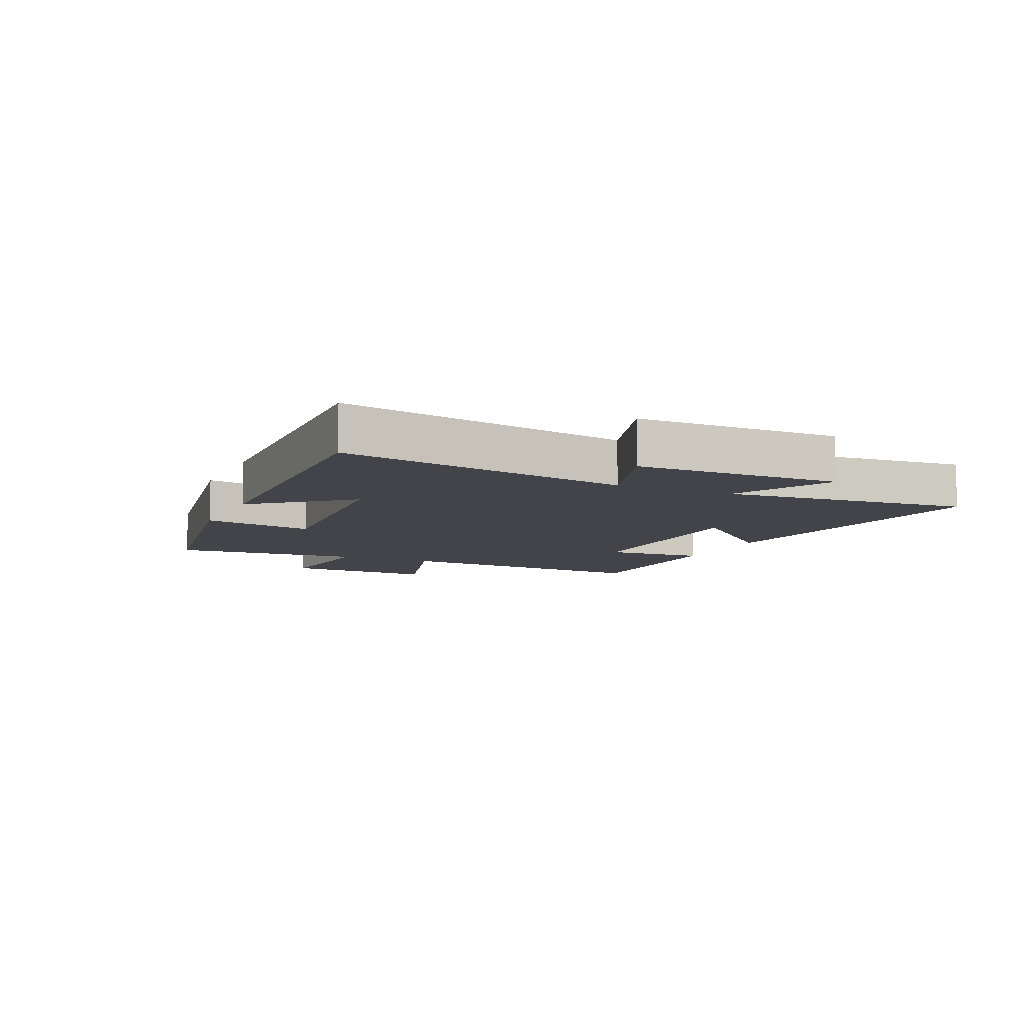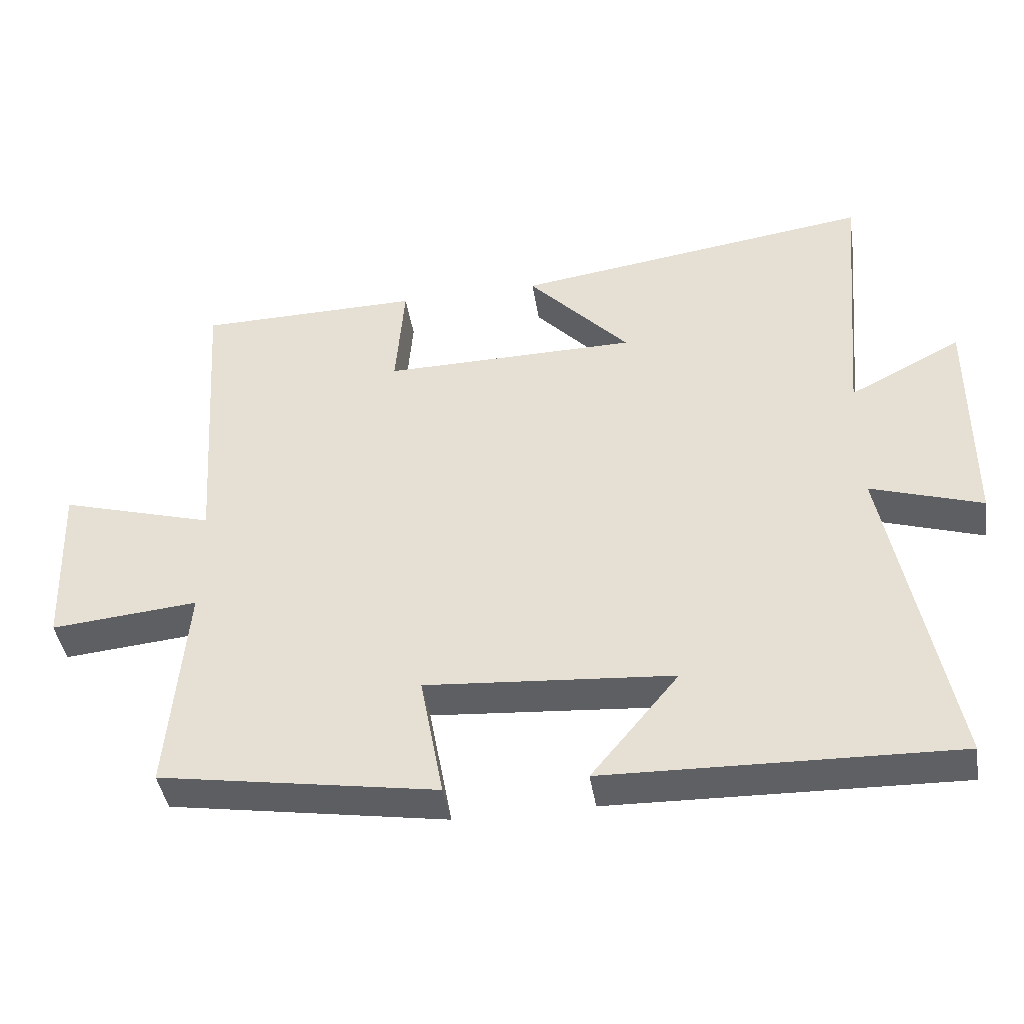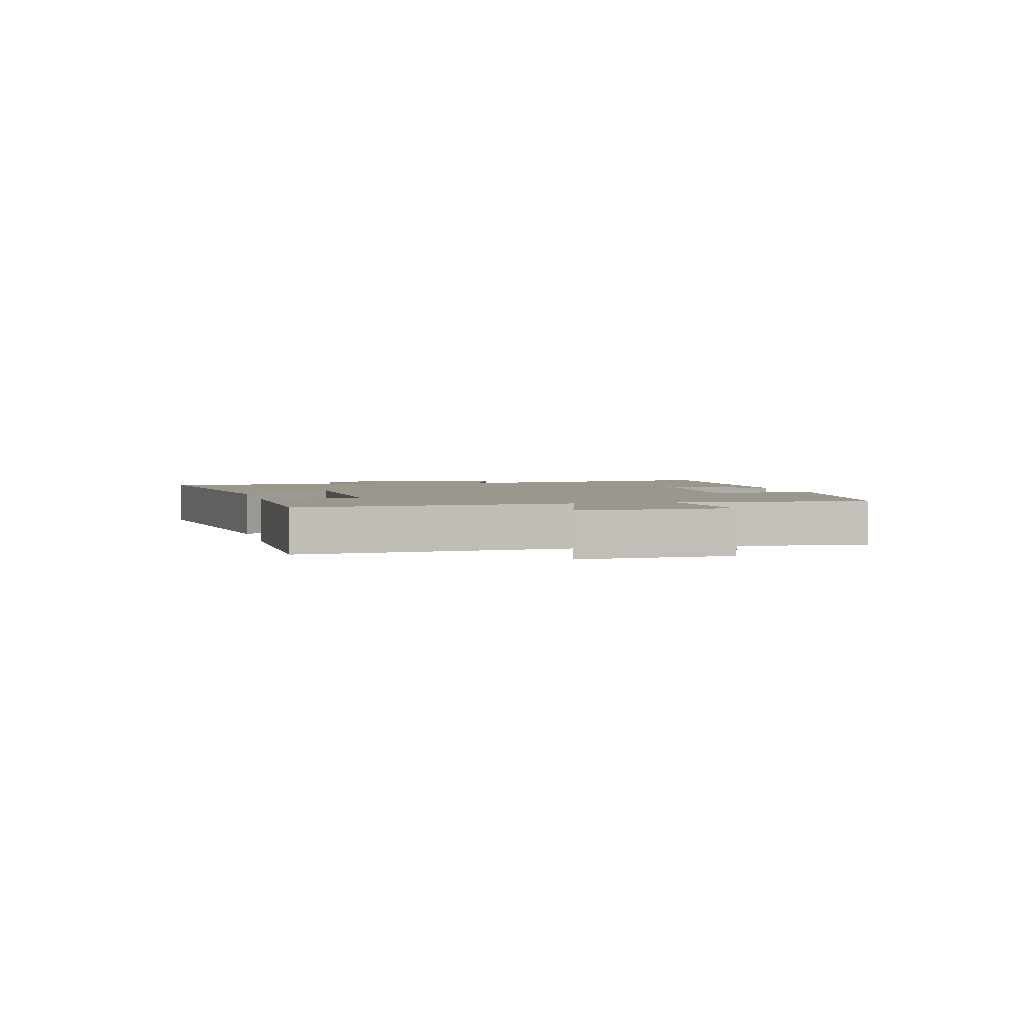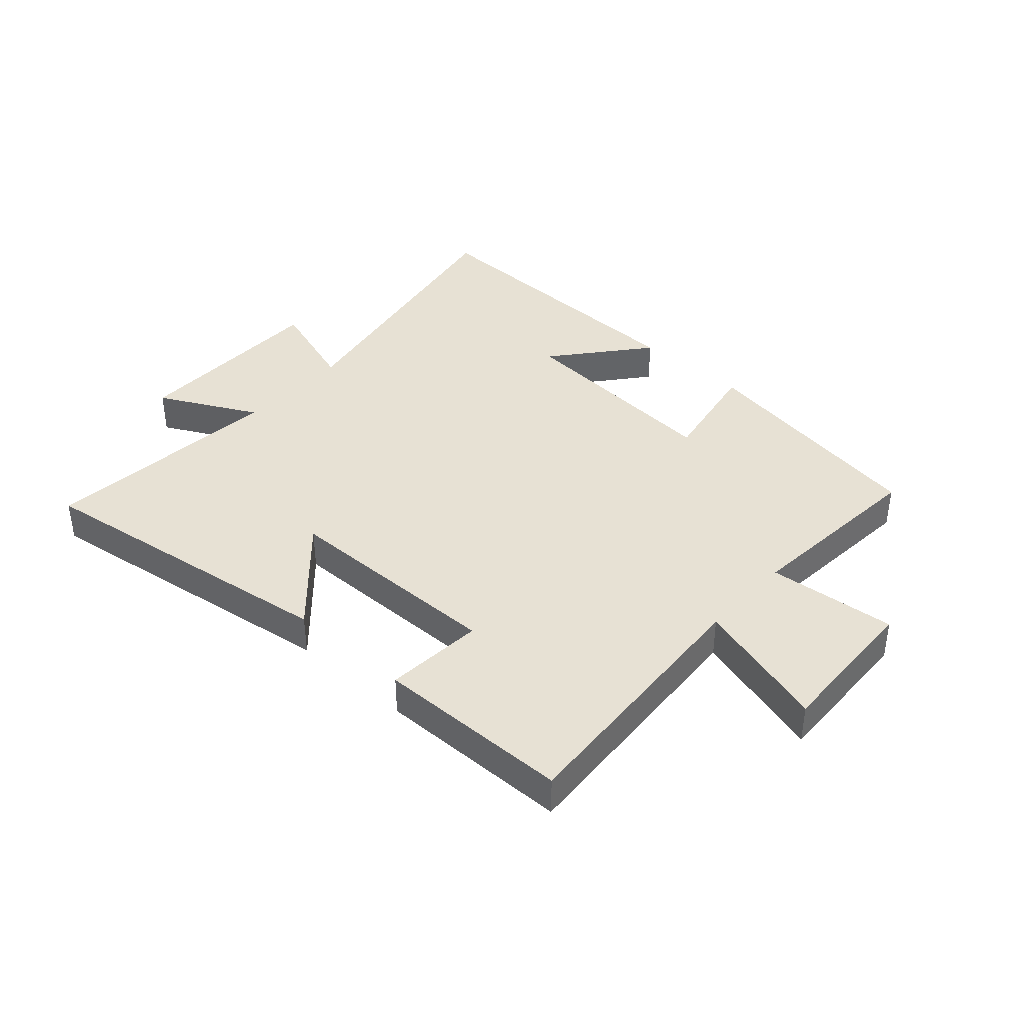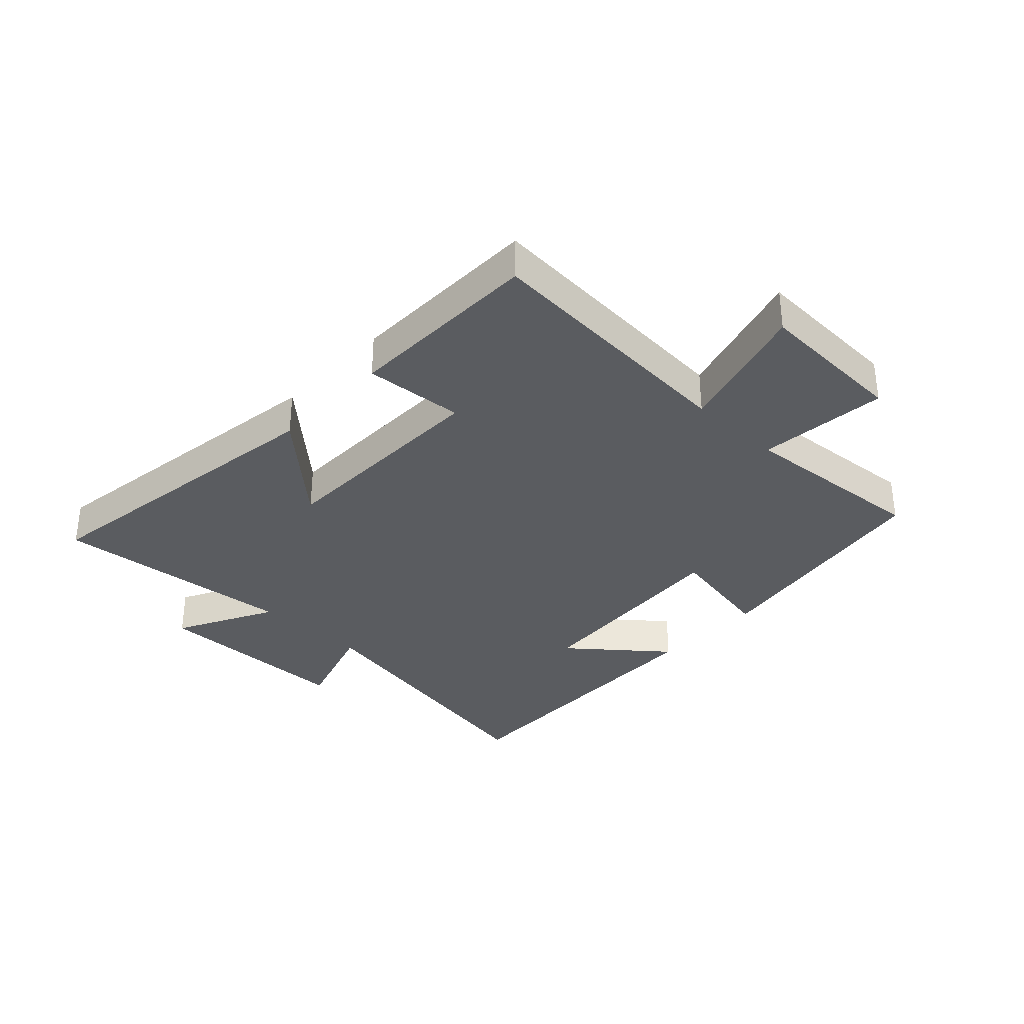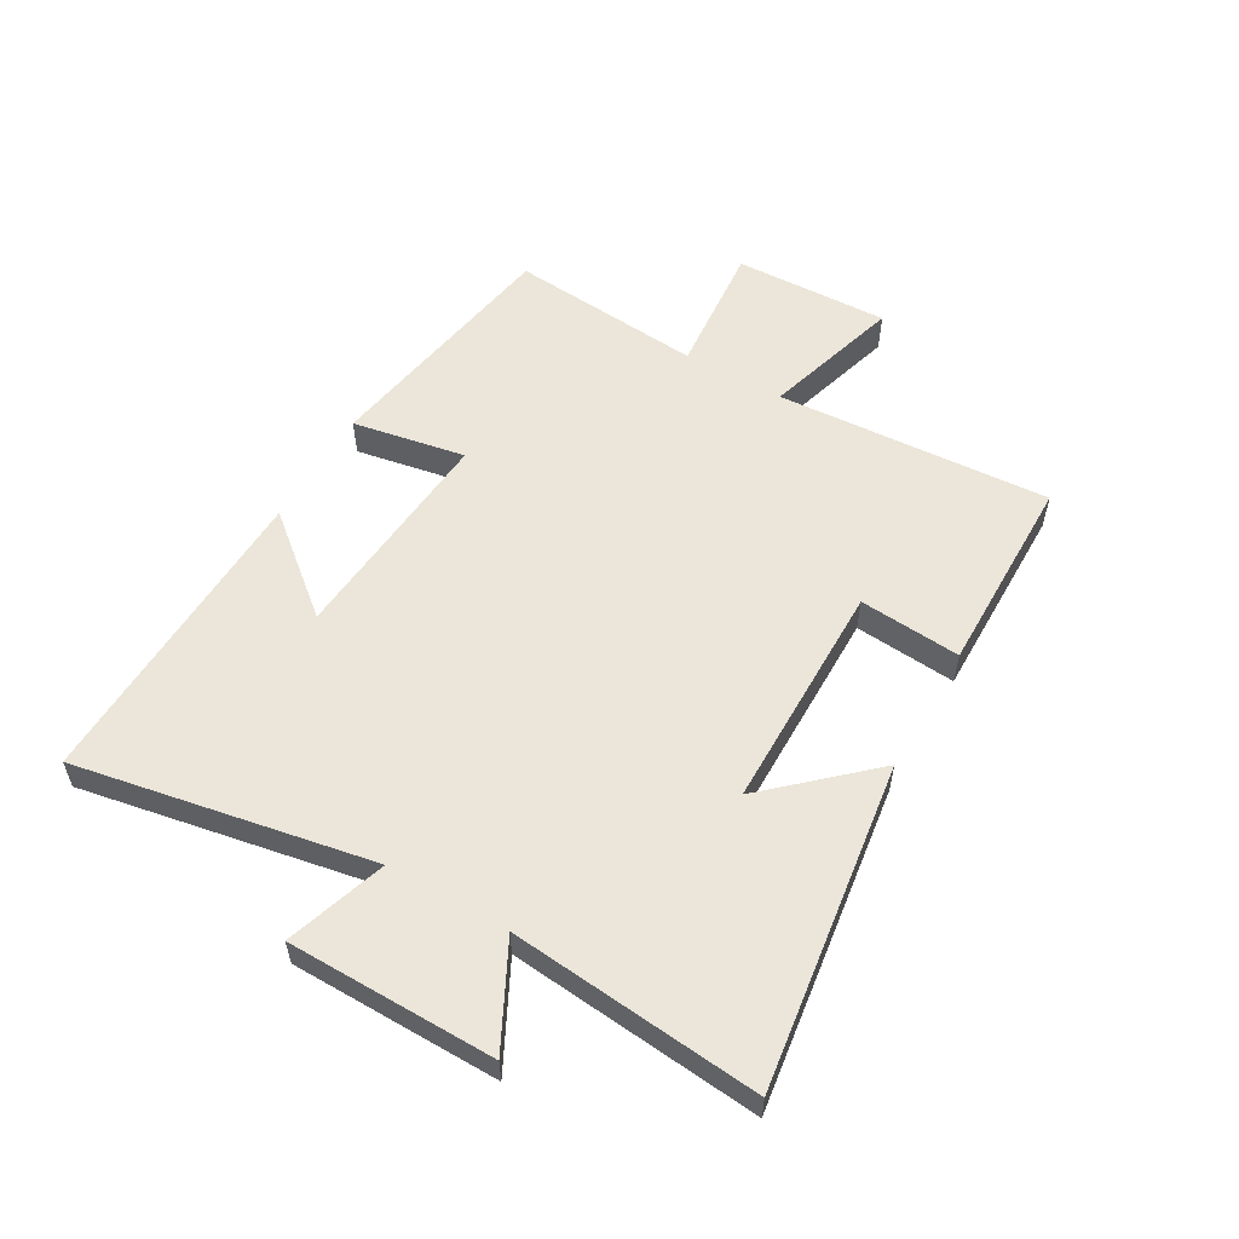
<metadata>
{"format":"obj","ext":"obj","renderer":"f3d","projection":"perspective","resolution":1024,"background":"white","views":[{"elev":-8.5,"azim":-114.3,"up":"+Y"},{"elev":-42.9,"azim":-171.0,"up":"+Z"},{"elev":2.7,"azim":75.9,"up":"+Y"},{"elev":39.4,"azim":42.0,"up":"+Y"},{"elev":-33.8,"azim":46.6,"up":"+Y"},{"elev":56.1,"azim":-59.9,"up":"+Y"}]}
</metadata>
<code>
v 0.53 0.07 0.496
v 0.5 0.07 0.049
v 0.726 0.07 0.115
v 0.716 0.07 -0.137
v 0.5 0.07 -0.117
v 0.526 0.07 -0.433
v 0.12 0.07 -0.5
v 0.154 0.07 -0.316
v -0.208 0.07 -0.344
v -0.08 0.07 -0.5
v -0.591 0.07 -0.514
v -0.5 0.07 -0.032
v -0.663 0.07 -0.085
v -0.665 0.07 0.253
v -0.5 0.07 0.168
v -0.537 0.07 0.575
v -0.009 0.07 0.5
v -0.158 0.07 0.338
v 0.216 0.07 0.334
v 0.203 0.07 0.5
v 0.53 0 0.496
v 0.5 0 0.049
v 0.726 0 0.115
v 0.716 0 -0.137
v 0.5 0 -0.117
v 0.526 0 -0.433
v 0.12 0 -0.5
v 0.154 0 -0.316
v -0.208 0 -0.344
v -0.08 0 -0.5
v -0.591 0 -0.514
v -0.5 0 -0.032
v -0.663 0 -0.085
v -0.665 0 0.253
v -0.5 0 0.168
v -0.537 0 0.575
v -0.009 0 0.5
v -0.158 0 0.338
v 0.216 0 0.334
v 0.203 0 0.5
f 19 20 1 2
f 18 19 2
f 15 16 17 18
f 15 18 2
f 12 13 14 15
f 12 15 2
f 9 10 11 12
f 8 9 12 2
f 5 6 7 8
f 5 8 2 3
f 3 4 5
f 22 21 40 39
f 22 39 38
f 38 37 36 35
f 22 38 35
f 35 34 33 32
f 22 35 32
f 32 31 30 29
f 22 32 29 28
f 28 27 26 25
f 23 22 28 25
f 25 24 23
f 1 21 22 2
f 2 22 23 3
f 3 23 24 4
f 4 24 25 5
f 5 25 26 6
f 6 26 27 7
f 7 27 28 8
f 8 28 29 9
f 9 29 30 10
f 10 30 31 11
f 11 31 32 12
f 12 32 33 13
f 13 33 34 14
f 14 34 35 15
f 15 35 36 16
f 16 36 37 17
f 17 37 38 18
f 18 38 39 19
f 19 39 40 20
f 20 40 21 1

</code>
